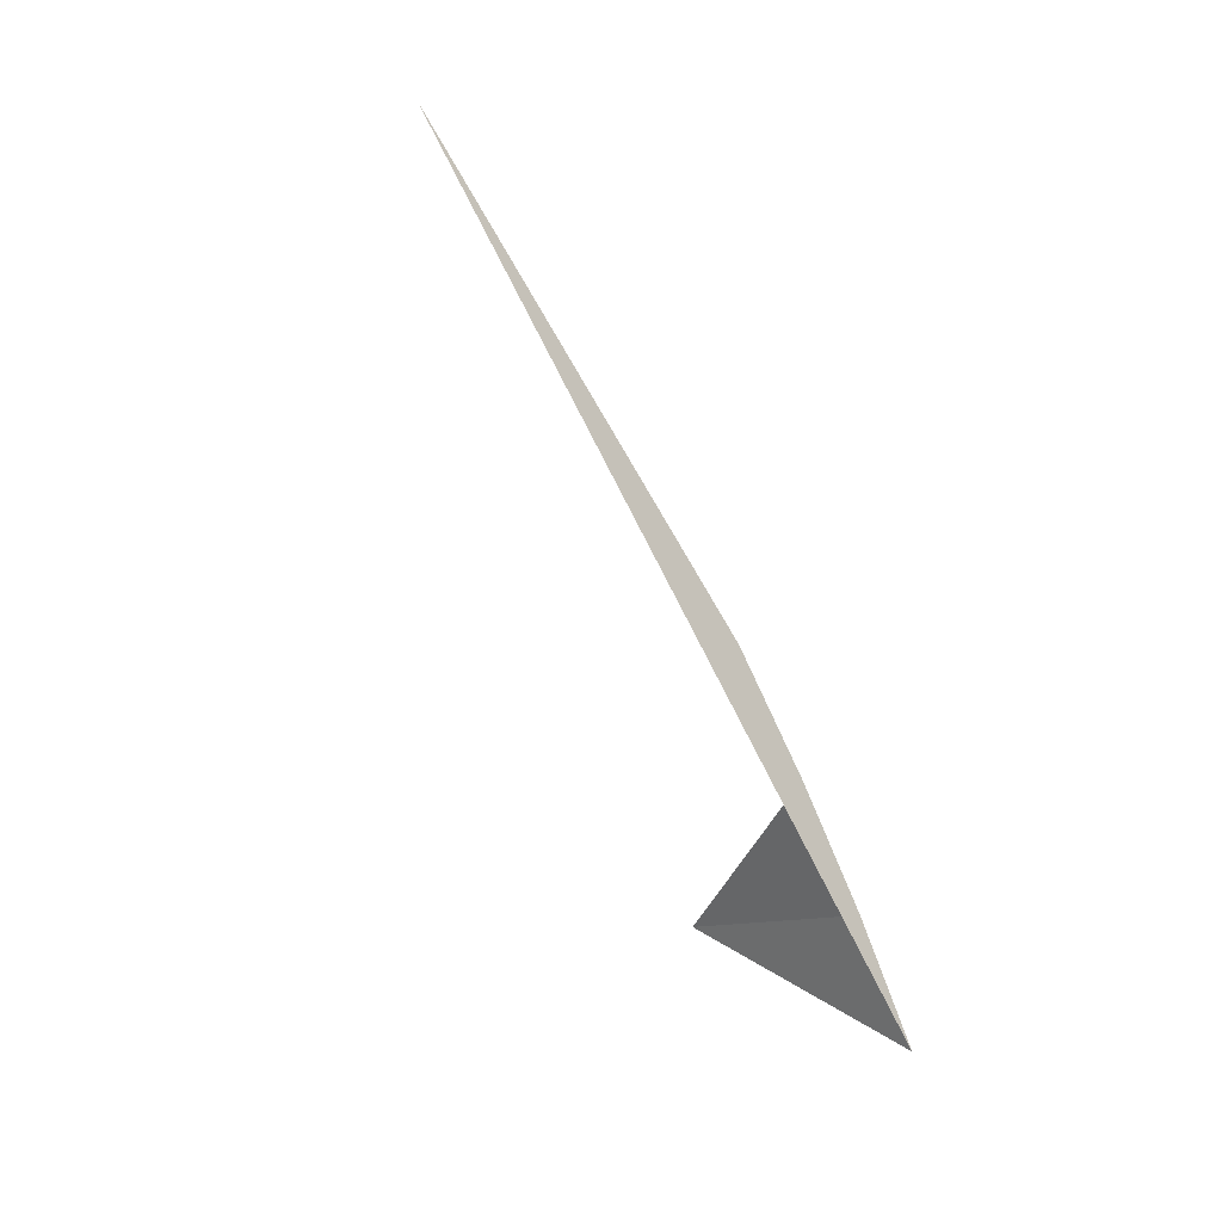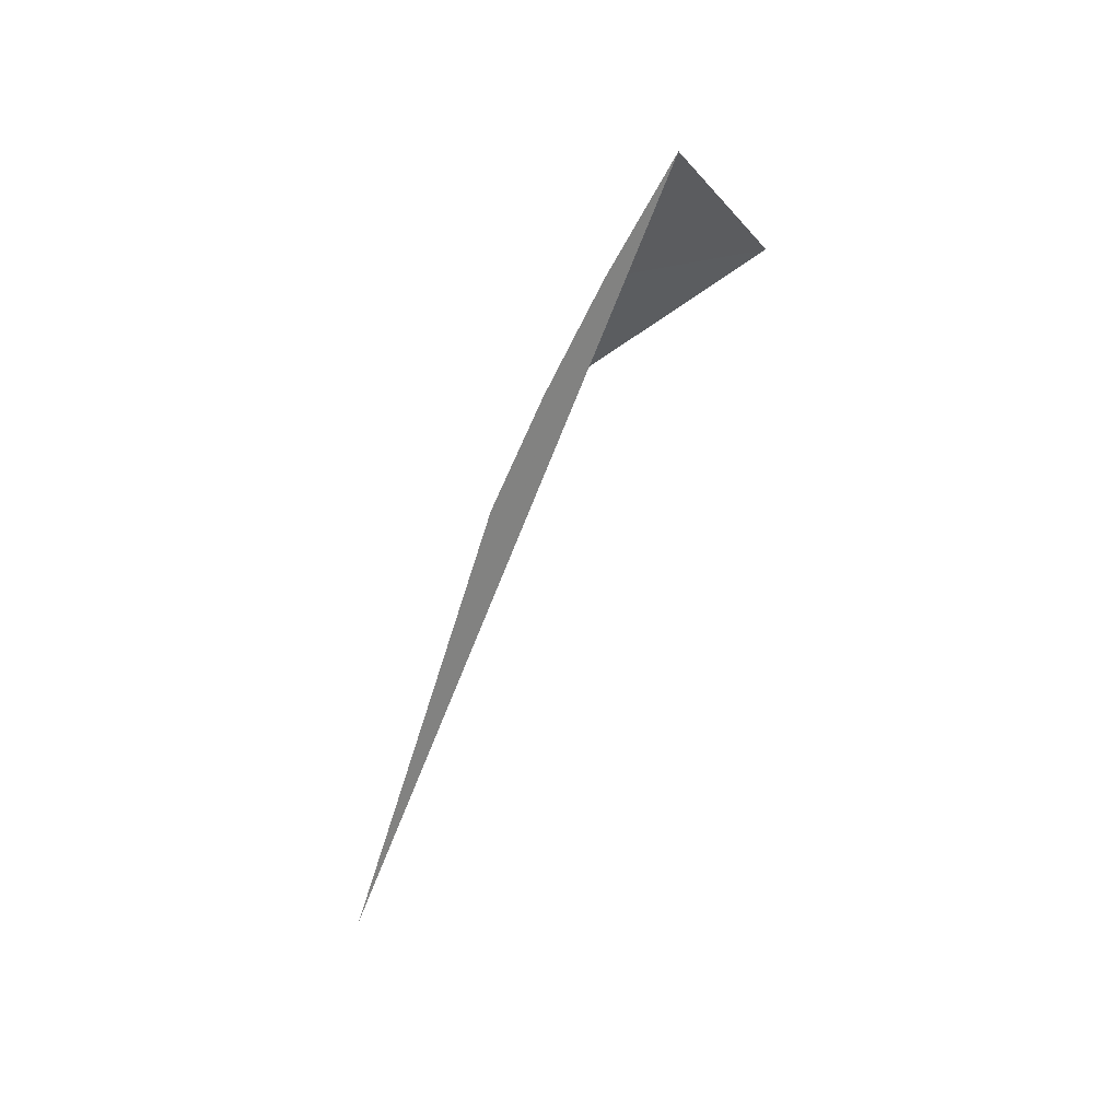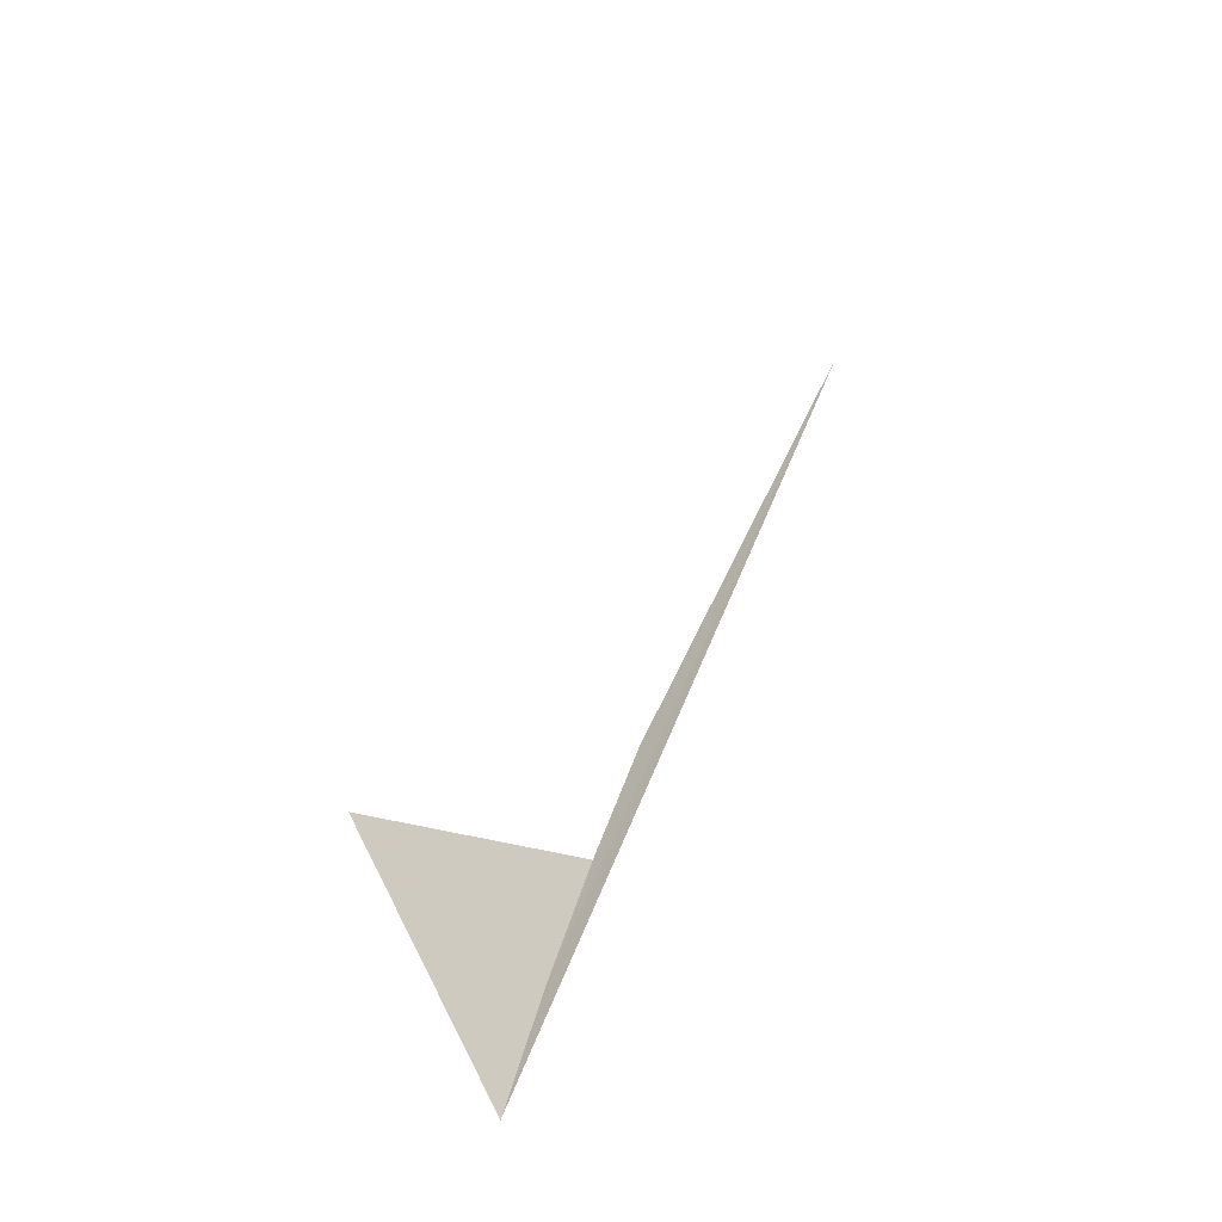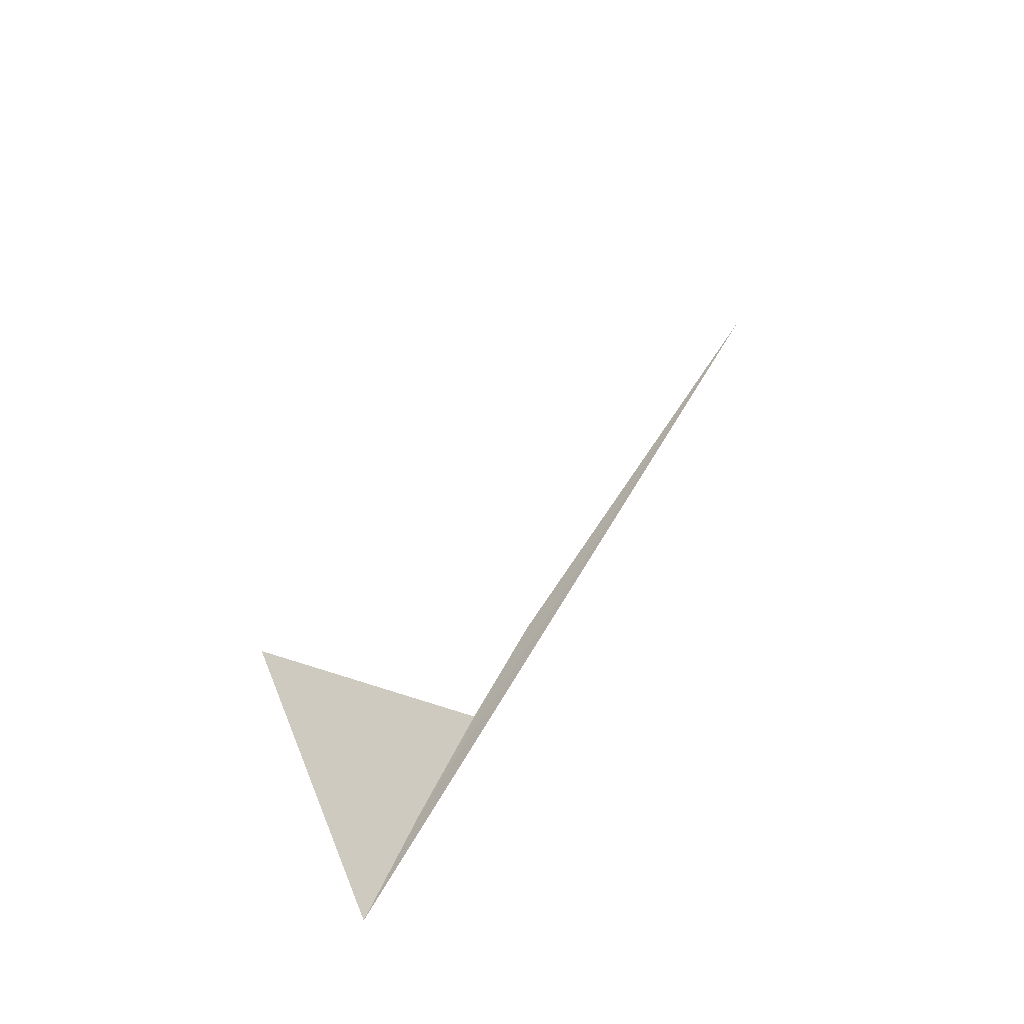
<metadata>
{"format":"obj","ext":"obj","renderer":"f3d","projection":"perspective","resolution":1024,"background":"white","views":[{"elev":-76.6,"azim":118.3,"up":"+Y"},{"elev":-55.2,"azim":-108.4,"up":"+Y"},{"elev":49.7,"azim":-68.9,"up":"+Z"},{"elev":47.8,"azim":-62.6,"up":"+Z"}]}
</metadata>
<code>
v -4.062 -21.31 -3.354
v -4.062 -19.68 -1.728
v -2.722 -21.19 -3.47
v -5.39 -21.47 -3.19
v -1.376 -21.12 -3.54
v 4.01 -21.31 -3.354
f 1 5 3
f 1 3 2
f 1 2 4
f 1 4 6
f 1 6 5

</code>
